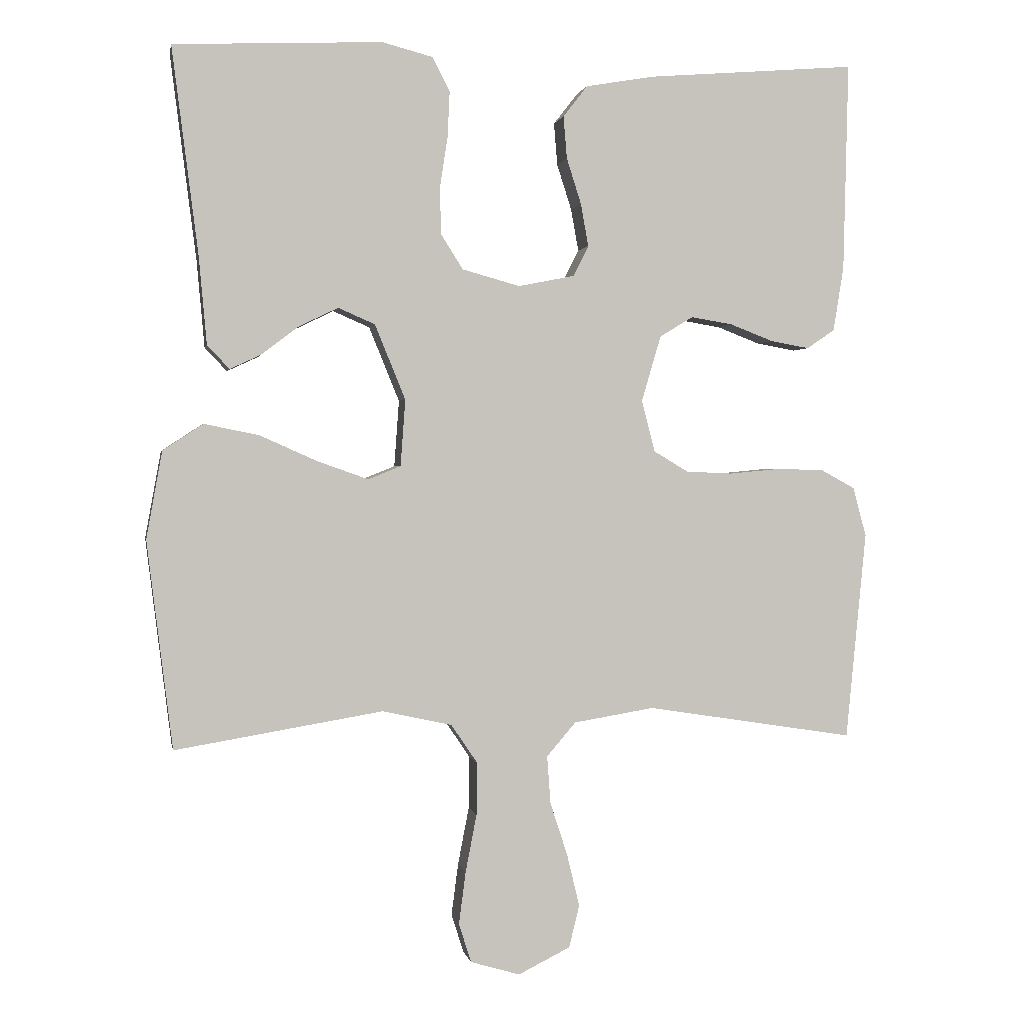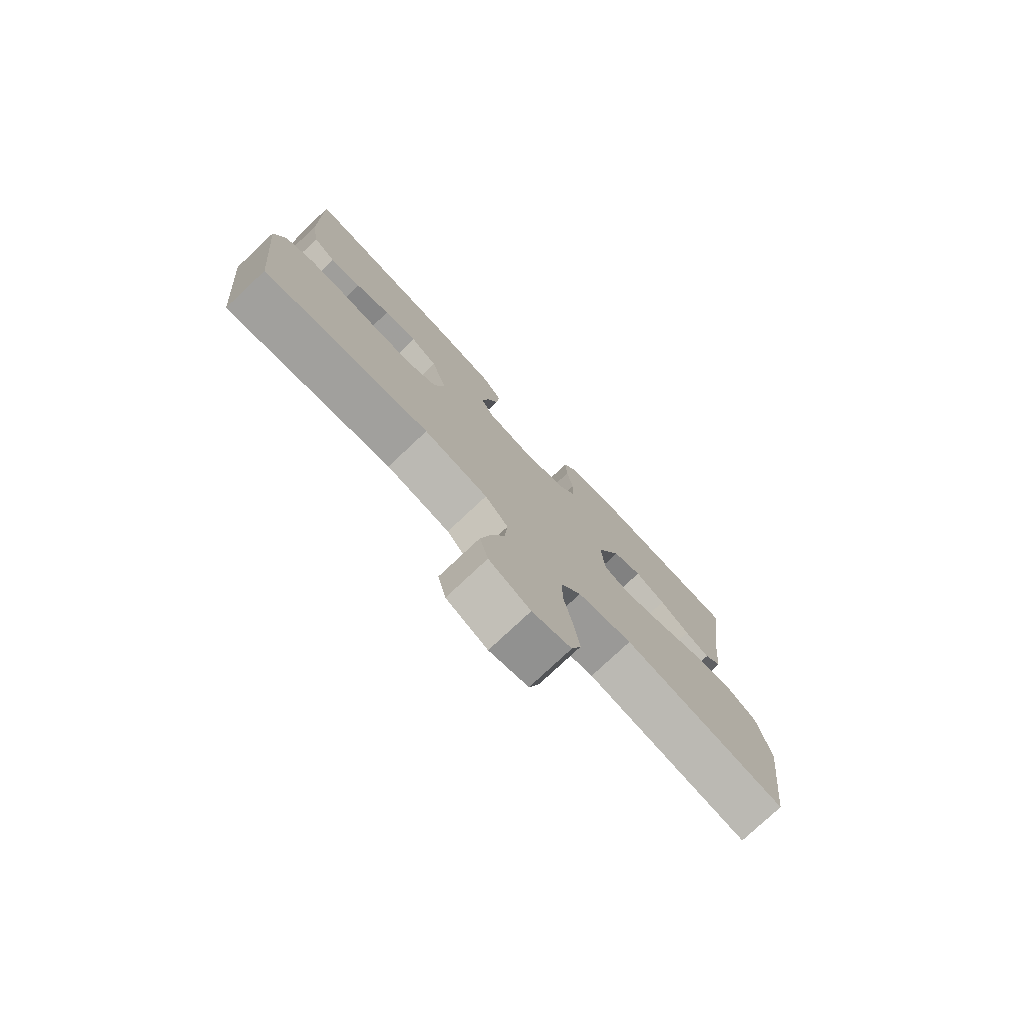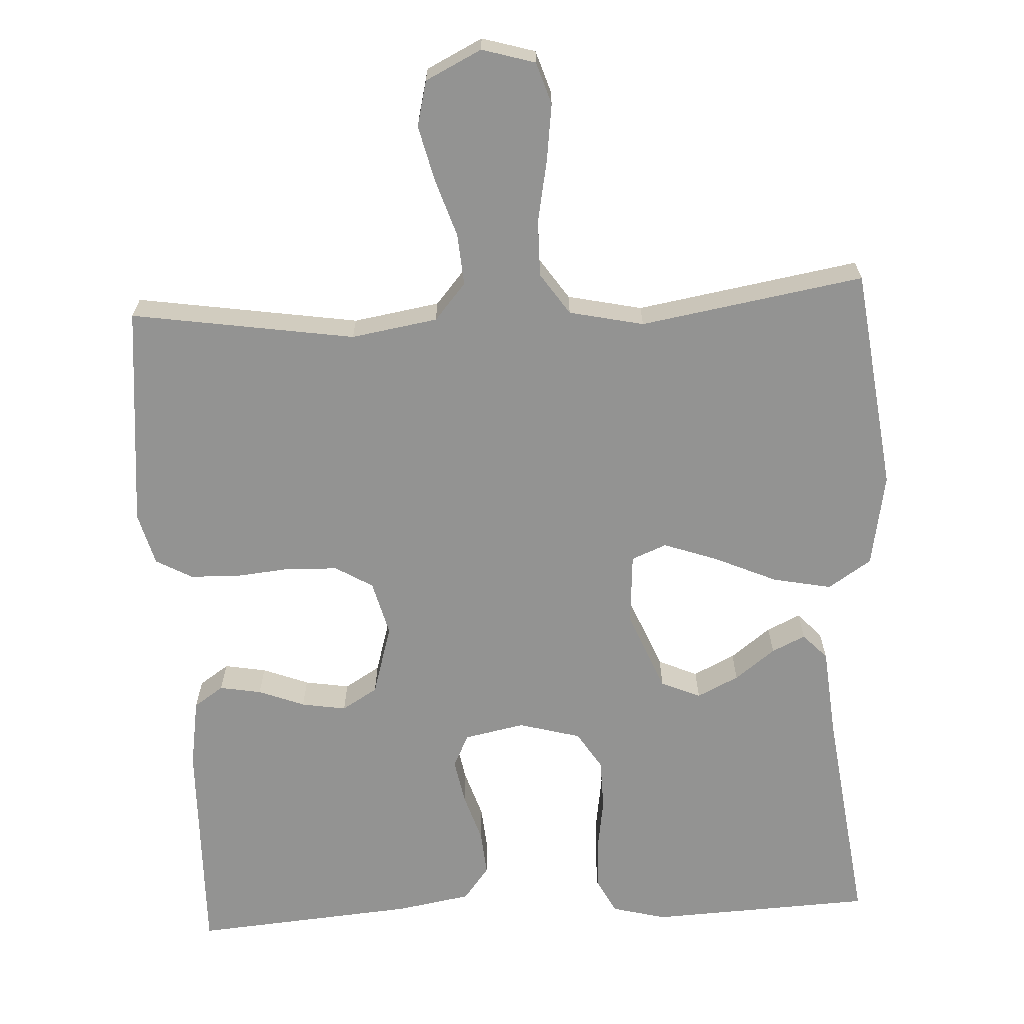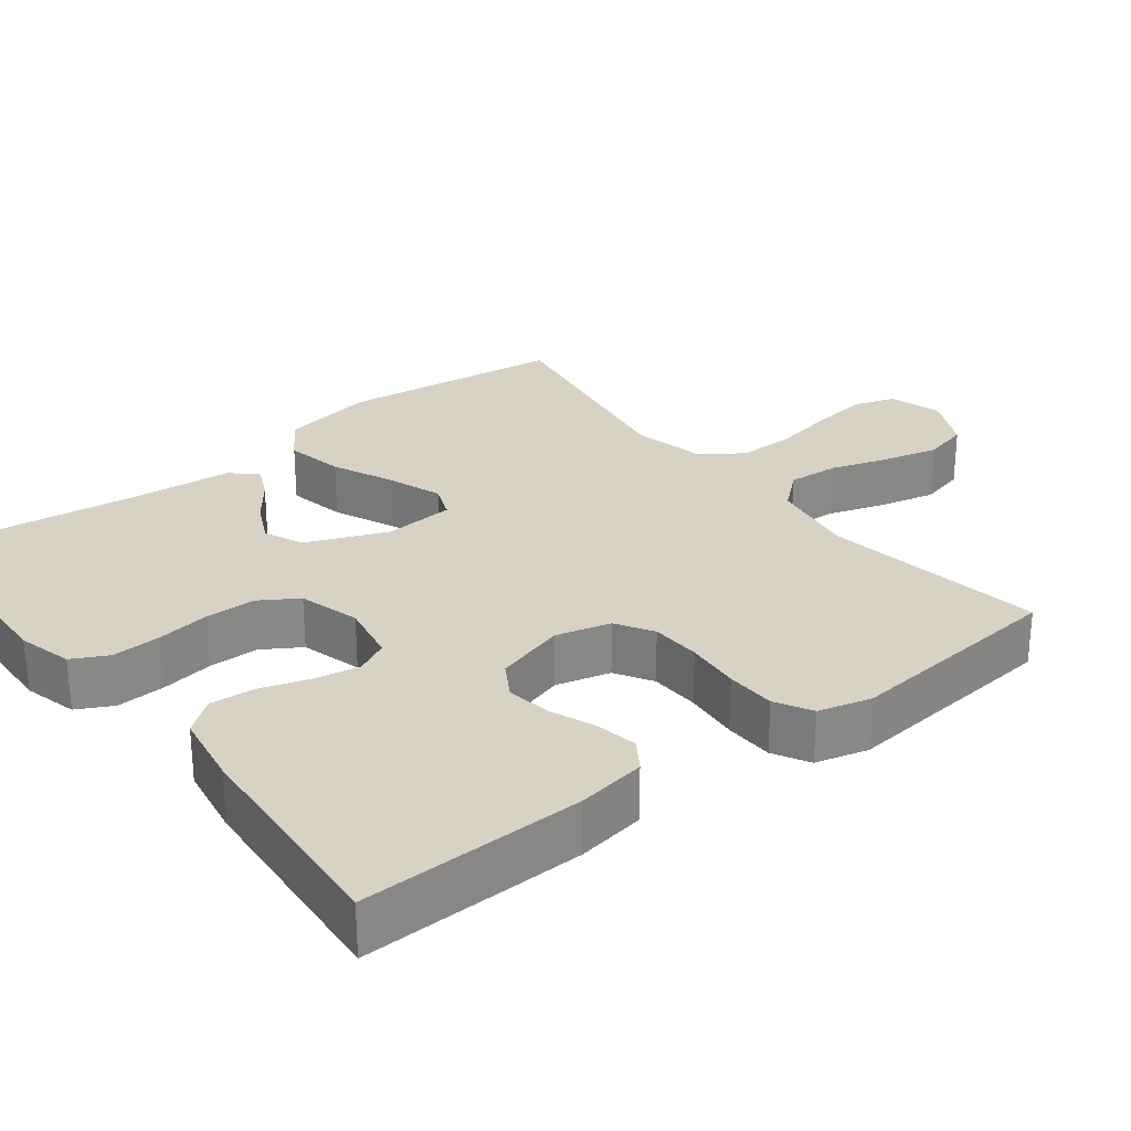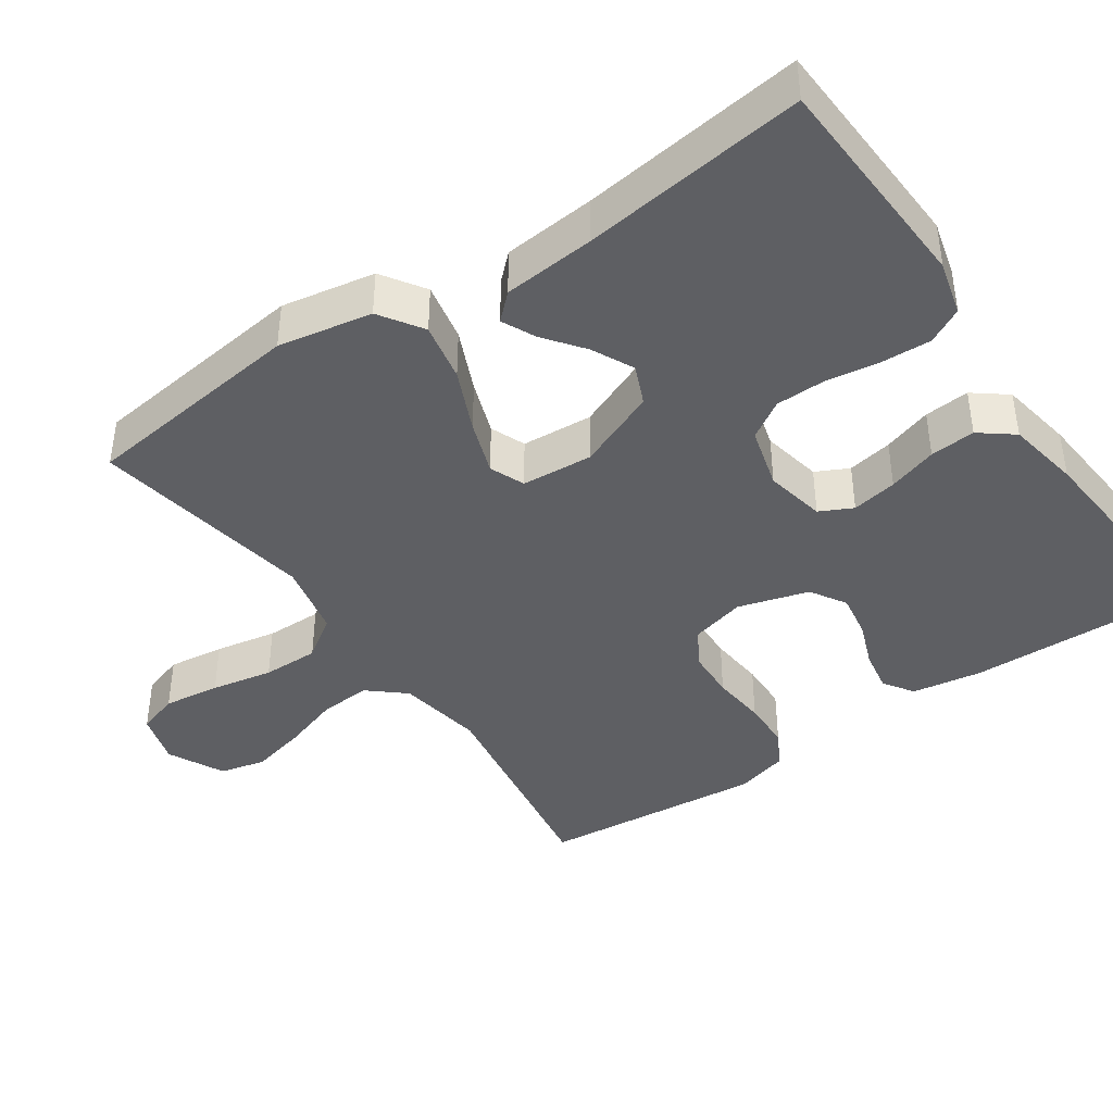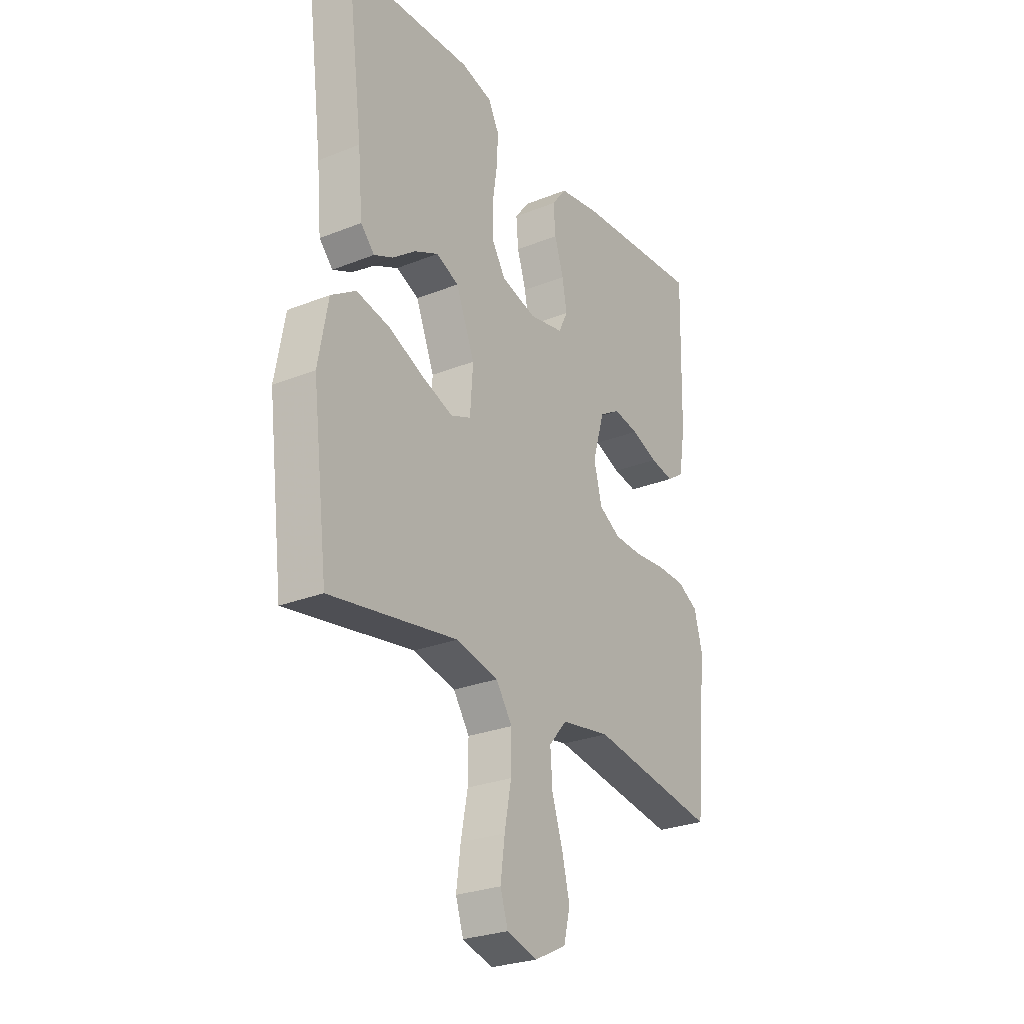
<metadata>
{"format":"obj","ext":"obj","renderer":"f3d","projection":"perspective","resolution":1024,"background":"white","views":[{"elev":1.1,"azim":-10.4,"up":"+Z"},{"elev":-77.8,"azim":133.2,"up":"+Z"},{"elev":-66.6,"azim":-176.9,"up":"+Y"},{"elev":27.7,"azim":52.1,"up":"+Y"},{"elev":-41.5,"azim":-55.4,"up":"+Y"},{"elev":-27.0,"azim":-58.2,"up":"+Z"}]}
</metadata>
<code>
v 0.5 0.07 0.5
v 0.493 0.07 0.2
v 0.478 0.07 0.107
v 0.438 0.07 0.08
v 0.382 0.07 0.09
v 0.32 0.07 0.114
v 0.26 0.07 0.124
v 0.212 0.07 0.095
v 0.184 0.07 0
v 0.203 0.07 -0.074
v 0.253 0.07 -0.104
v 0.32 0.07 -0.107
v 0.394 0.07 -0.1
v 0.461 0.07 -0.102
v 0.51 0.07 -0.129
v 0.529 0.07 -0.2
v 0.5 0.07 -0.5
v 0.2 0.07 -0.453
v 0.084 0.07 -0.472
v 0.042 0.07 -0.521
v 0.047 0.07 -0.59
v 0.072 0.07 -0.667
v 0.09 0.07 -0.742
v 0.075 0.07 -0.803
v 0 0.07 -0.84
v -0.071 0.07 -0.819
v -0.089 0.07 -0.763
v -0.079 0.07 -0.687
v -0.063 0.07 -0.604
v -0.062 0.07 -0.528
v -0.1 0.07 -0.472
v -0.2 0.07 -0.45
v -0.5 0.07 -0.5
v -0.537 0.07 -0.2
v -0.514 0.07 -0.074
v -0.456 0.07 -0.036
v -0.377 0.07 -0.052
v -0.294 0.07 -0.089
v -0.221 0.07 -0.115
v -0.174 0.07 -0.096
v -0.167 0.07 0
v -0.211 0.07 0.108
v -0.264 0.07 0.131
v -0.32 0.07 0.104
v -0.374 0.07 0.063
v -0.419 0.07 0.042
v -0.451 0.07 0.076
v -0.462 0.07 0.2
v -0.5 0.07 0.5
v -0.2 0.07 0.513
v -0.127 0.07 0.494
v -0.102 0.07 0.446
v -0.105 0.07 0.38
v -0.116 0.07 0.308
v -0.115 0.07 0.24
v -0.083 0.07 0.189
v 0 0.07 0.166
v 0.081 0.07 0.182
v 0.103 0.07 0.226
v 0.092 0.07 0.287
v 0.071 0.07 0.353
v 0.066 0.07 0.414
v 0.101 0.07 0.459
v 0.2 0.07 0.476
v 0.5 0 0.5
v 0.493 0 0.2
v 0.478 0 0.107
v 0.438 0 0.08
v 0.382 0 0.09
v 0.32 0 0.114
v 0.26 0 0.124
v 0.212 0 0.095
v 0.184 0 0
v 0.203 0 -0.074
v 0.253 0 -0.104
v 0.32 0 -0.107
v 0.394 0 -0.1
v 0.461 0 -0.102
v 0.51 0 -0.129
v 0.529 0 -0.2
v 0.5 0 -0.5
v 0.2 0 -0.453
v 0.084 0 -0.472
v 0.042 0 -0.521
v 0.047 0 -0.59
v 0.072 0 -0.667
v 0.09 0 -0.742
v 0.075 0 -0.803
v 0 0 -0.84
v -0.071 0 -0.819
v -0.089 0 -0.763
v -0.079 0 -0.687
v -0.063 0 -0.604
v -0.062 0 -0.528
v -0.1 0 -0.472
v -0.2 0 -0.45
v -0.5 0 -0.5
v -0.537 0 -0.2
v -0.514 0 -0.074
v -0.456 0 -0.036
v -0.377 0 -0.052
v -0.294 0 -0.089
v -0.221 0 -0.115
v -0.174 0 -0.096
v -0.167 0 0
v -0.211 0 0.108
v -0.264 0 0.131
v -0.32 0 0.104
v -0.374 0 0.063
v -0.419 0 0.042
v -0.451 0 0.076
v -0.462 0 0.2
v -0.5 0 0.5
v -0.2 0 0.513
v -0.127 0 0.494
v -0.102 0 0.446
v -0.105 0 0.38
v -0.116 0 0.308
v -0.115 0 0.24
v -0.083 0 0.189
v 0 0 0.166
v 0.081 0 0.182
v 0.103 0 0.226
v 0.092 0 0.287
v 0.071 0 0.353
v 0.066 0 0.414
v 0.101 0 0.459
v 0.2 0 0.476
f 4 5 6
f 3 4 6
f 2 3 6
f 1 2 6
f 64 1 6
f 63 64 6
f 62 63 6
f 61 62 6
f 60 61 6
f 59 60 6 7
f 58 59 7 8
f 57 58 8 9
f 56 57 9 10
f 52 53 54
f 51 52 54
f 50 51 54
f 49 50 54
f 48 49 54
f 47 48 54
f 46 47 54
f 45 46 54
f 44 45 54
f 43 44 54 55
f 42 43 55 56
f 36 37 38
f 35 36 38
f 34 35 38
f 33 34 38
f 32 33 38
f 31 32 38 39
f 30 31 39 40
f 27 28 29
f 26 27 29
f 25 26 29
f 24 25 29
f 23 24 29
f 22 23 29
f 21 22 29
f 20 21 29 30
f 30 40 41
f 20 30 41
f 19 20 41
f 16 17 18
f 15 16 18
f 14 15 18
f 13 14 18
f 12 13 18
f 11 12 18 19
f 42 56 10
f 41 42 10
f 19 41 10
f 10 11 19
f 70 69 68
f 70 68 67
f 70 67 66
f 70 66 65
f 70 65 128
f 70 128 127
f 70 127 126
f 70 126 125
f 70 125 124
f 71 70 124 123
f 72 71 123 122
f 73 72 122 121
f 74 73 121 120
f 118 117 116
f 118 116 115
f 118 115 114
f 118 114 113
f 118 113 112
f 118 112 111
f 118 111 110
f 118 110 109
f 118 109 108
f 119 118 108 107
f 120 119 107 106
f 102 101 100
f 102 100 99
f 102 99 98
f 102 98 97
f 102 97 96
f 103 102 96 95
f 104 103 95 94
f 93 92 91
f 93 91 90
f 93 90 89
f 93 89 88
f 93 88 87
f 93 87 86
f 93 86 85
f 94 93 85 84
f 105 104 94
f 105 94 84
f 105 84 83
f 82 81 80
f 82 80 79
f 82 79 78
f 82 78 77
f 82 77 76
f 83 82 76 75
f 74 120 106
f 74 106 105
f 74 105 83
f 83 75 74
f 1 65 66 2
f 2 66 67 3
f 3 67 68 4
f 4 68 69 5
f 5 69 70 6
f 6 70 71 7
f 7 71 72 8
f 8 72 73 9
f 9 73 74 10
f 10 74 75 11
f 11 75 76 12
f 12 76 77 13
f 13 77 78 14
f 14 78 79 15
f 15 79 80 16
f 16 80 81 17
f 17 81 82 18
f 18 82 83 19
f 19 83 84 20
f 20 84 85 21
f 21 85 86 22
f 22 86 87 23
f 23 87 88 24
f 24 88 89 25
f 25 89 90 26
f 26 90 91 27
f 27 91 92 28
f 28 92 93 29
f 29 93 94 30
f 30 94 95 31
f 31 95 96 32
f 32 96 97 33
f 33 97 98 34
f 34 98 99 35
f 35 99 100 36
f 36 100 101 37
f 37 101 102 38
f 38 102 103 39
f 39 103 104 40
f 40 104 105 41
f 41 105 106 42
f 42 106 107 43
f 43 107 108 44
f 44 108 109 45
f 45 109 110 46
f 46 110 111 47
f 47 111 112 48
f 48 112 113 49
f 49 113 114 50
f 50 114 115 51
f 51 115 116 52
f 52 116 117 53
f 53 117 118 54
f 54 118 119 55
f 55 119 120 56
f 56 120 121 57
f 57 121 122 58
f 58 122 123 59
f 59 123 124 60
f 60 124 125 61
f 61 125 126 62
f 62 126 127 63
f 63 127 128 64
f 64 128 65 1

</code>
